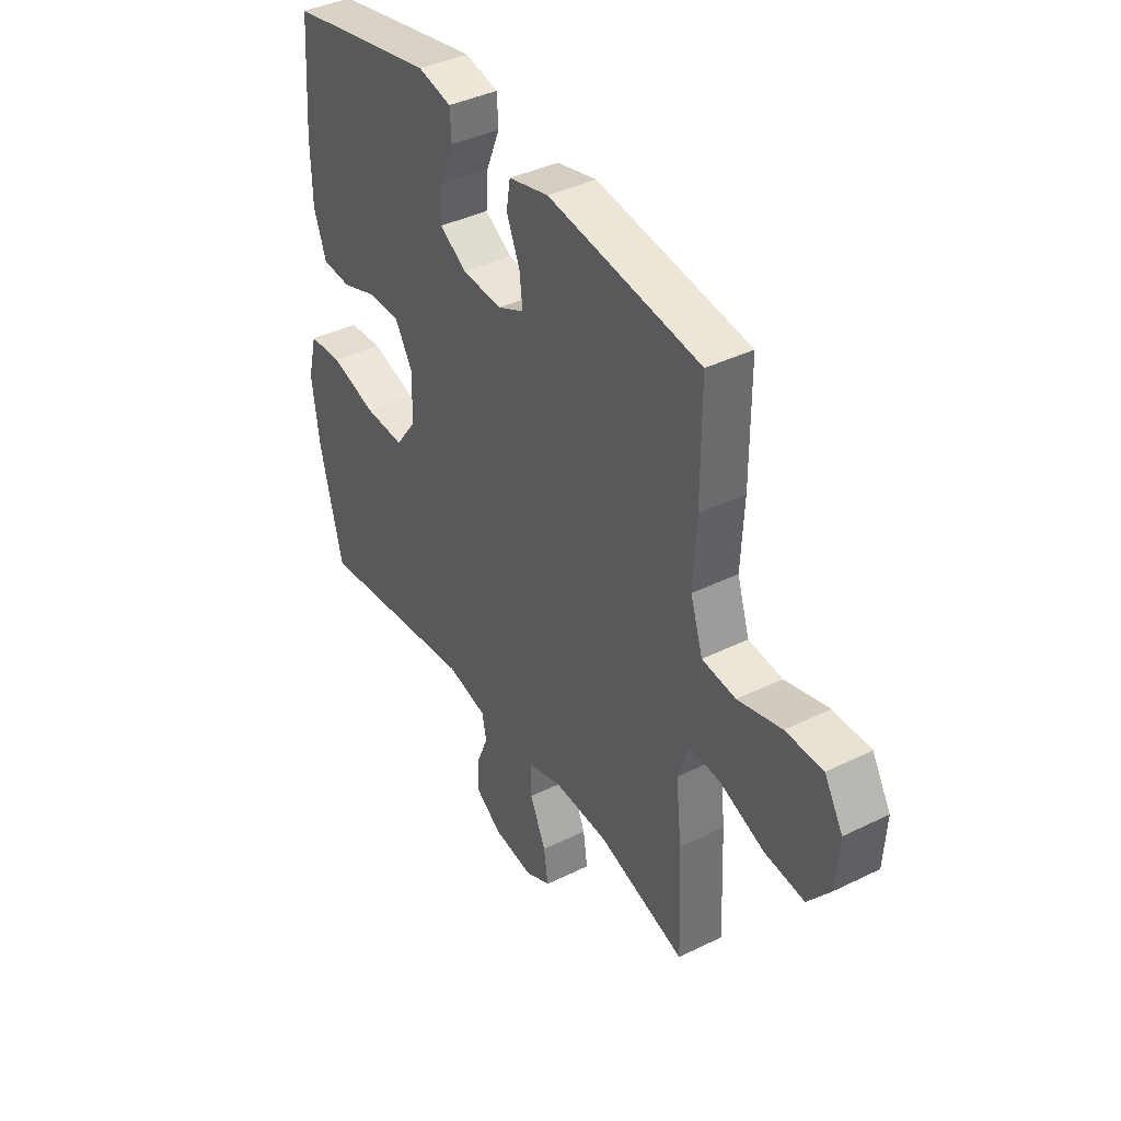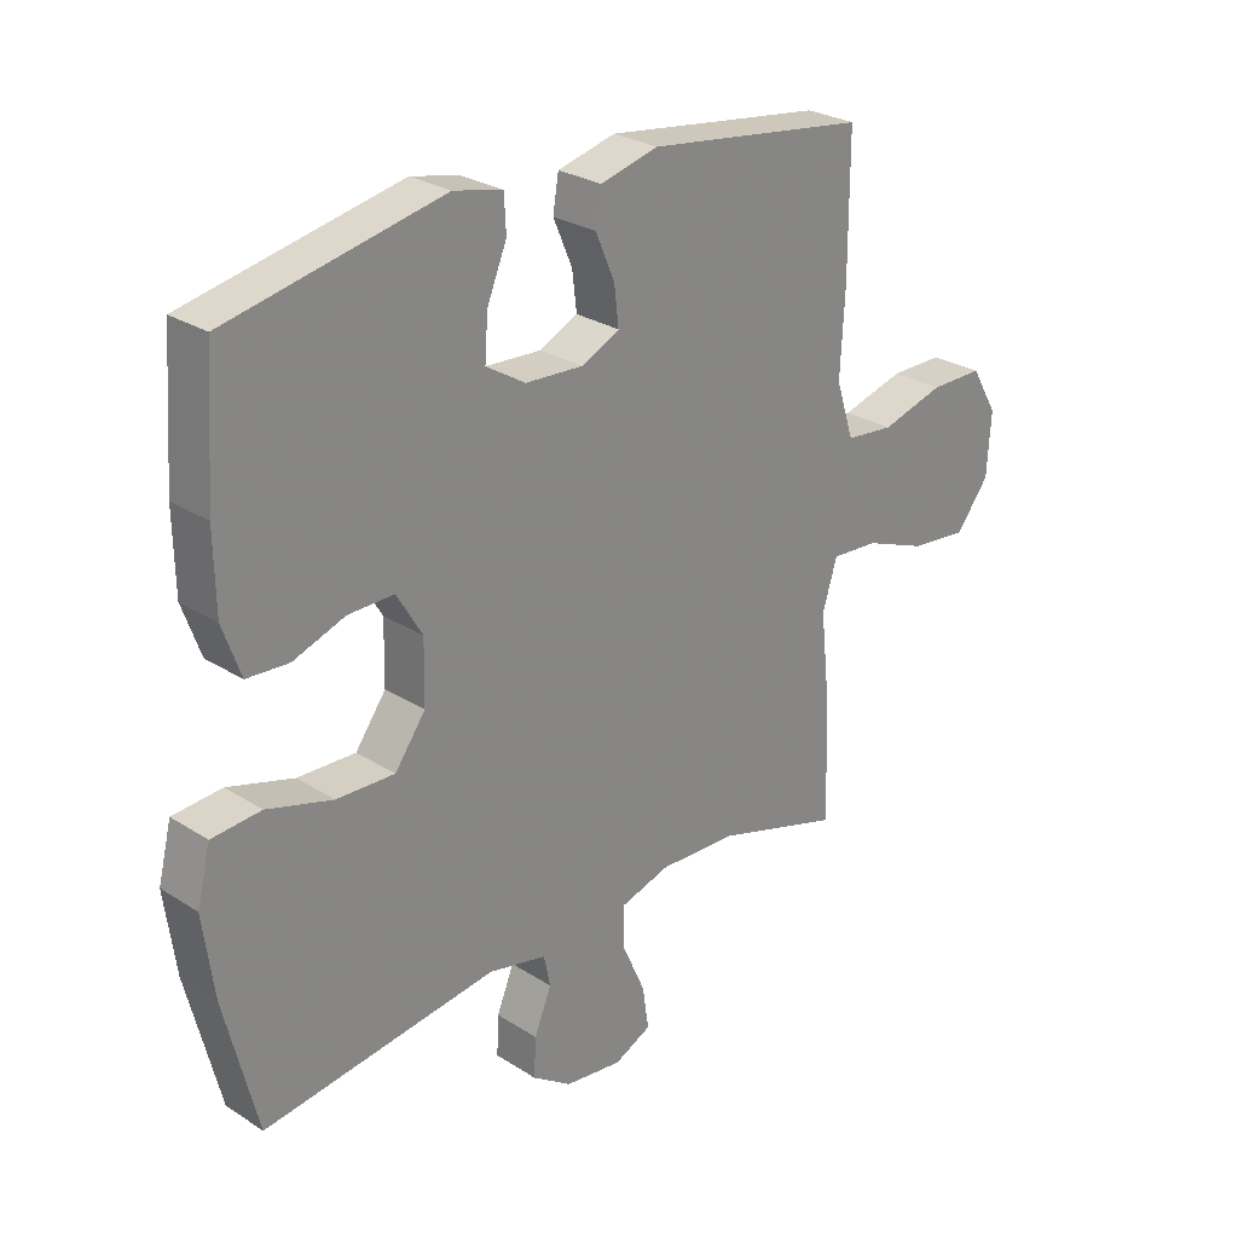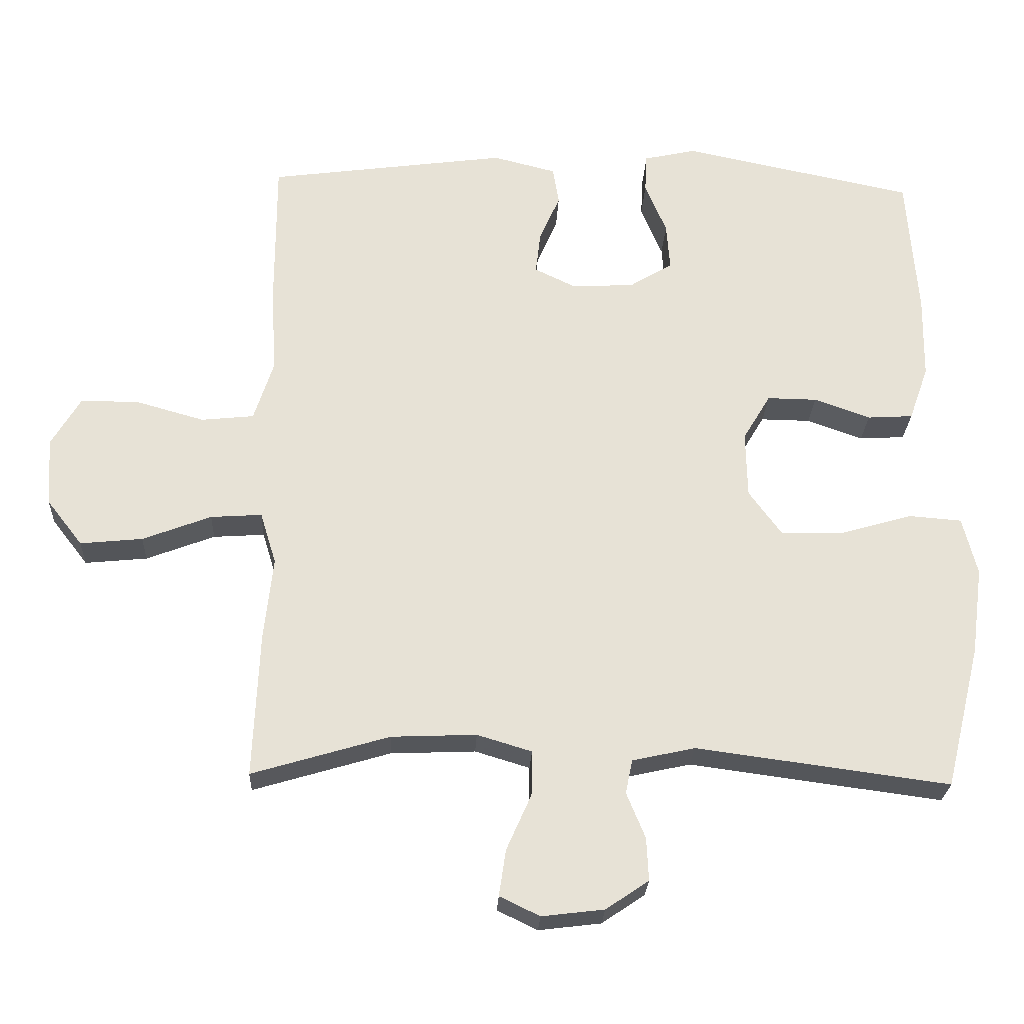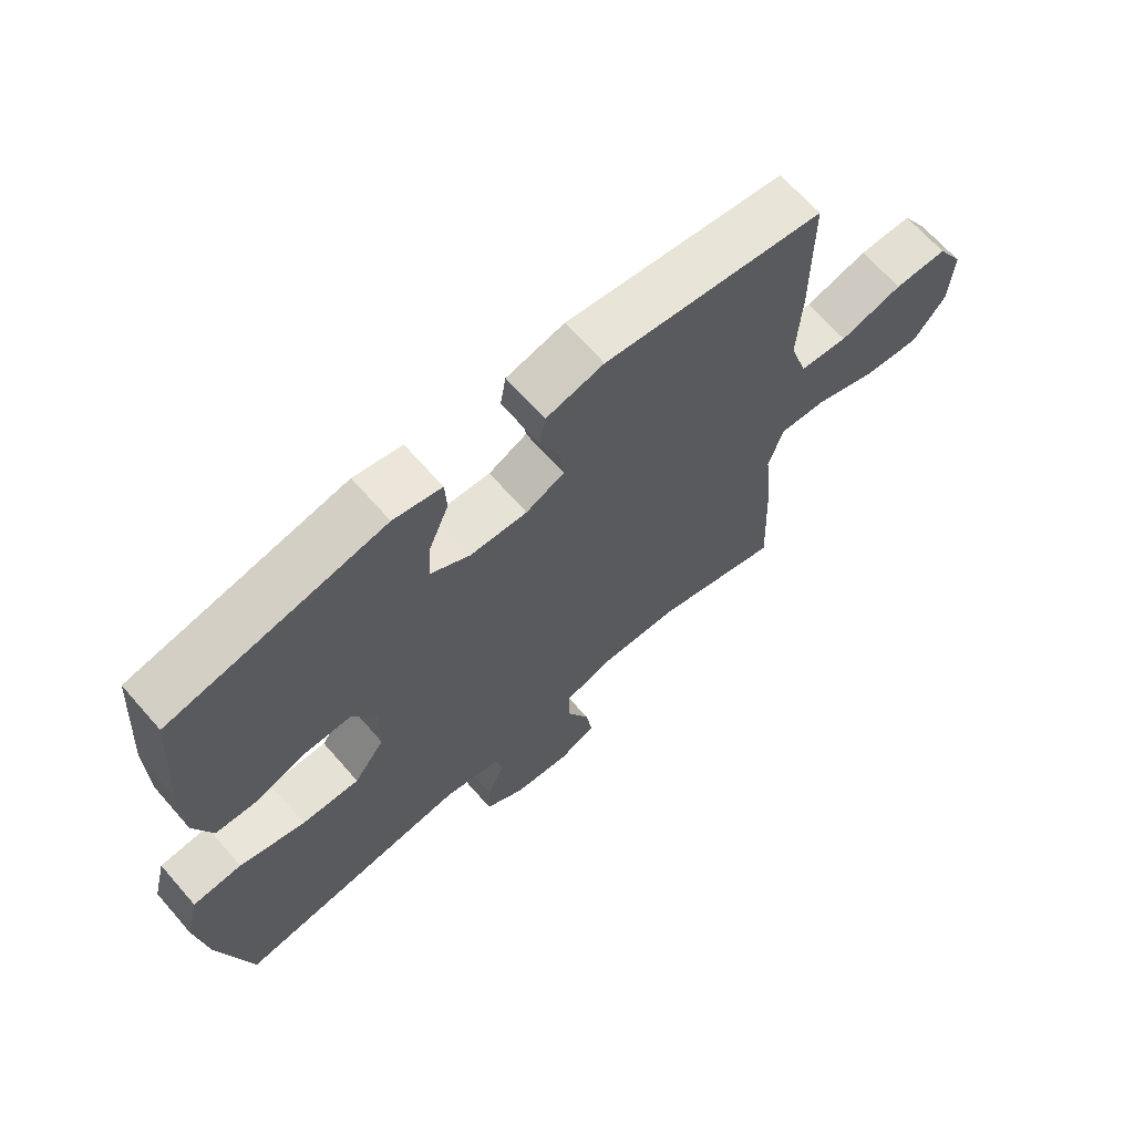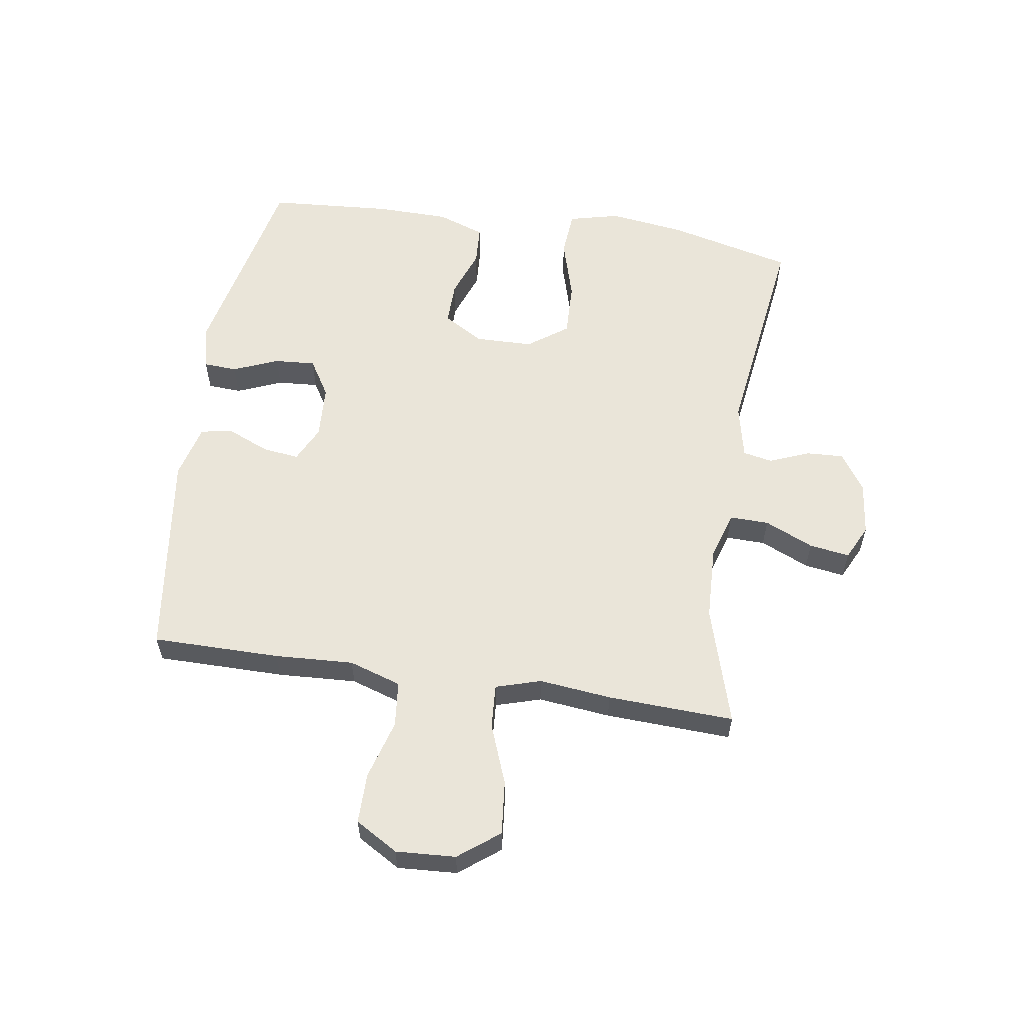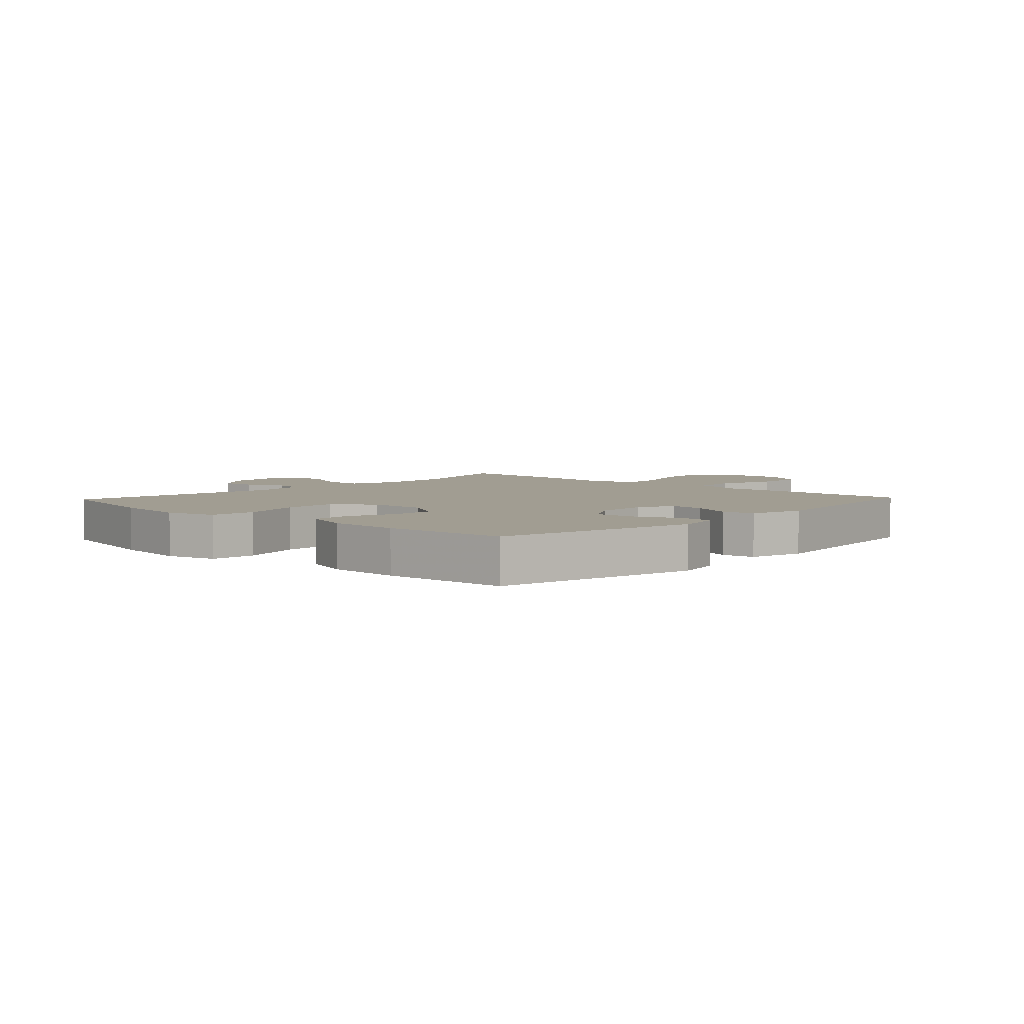
<metadata>
{"format":"obj","ext":"obj","renderer":"f3d","projection":"perspective","resolution":1024,"background":"white","views":[{"elev":39.7,"azim":58.6,"up":"+Z"},{"elev":26.9,"azim":-45.2,"up":"+Z"},{"elev":-25.5,"azim":177.4,"up":"+Z"},{"elev":66.7,"azim":-41.2,"up":"+Z"},{"elev":58.0,"azim":98.8,"up":"+Y"},{"elev":4.7,"azim":-46.8,"up":"+Y"}]}
</metadata>
<code>
v 0.5 0.07 0.5
v 0.5 0.07 0.288
v 0.493 0.07 0.157
v 0.521 0.07 0.07
v 0.597 0.07 0.062
v 0.696 0.07 0.09
v 0.78 0.07 0.09
v 0.822 0.07 0.019
v 0.816 0.07 -0.08
v 0.764 0.07 -0.147
v 0.674 0.07 -0.138
v 0.575 0.07 -0.1
v 0.501 0.07 -0.095
v 0.478 0.07 -0.17
v 0.491 0.07 -0.29
v 0.5 0.07 -0.5
v 0.302 0.07 -0.441
v 0.179 0.07 -0.436
v 0.1 0.07 -0.46
v 0.101 0.07 -0.525
v 0.137 0.07 -0.606
v 0.147 0.07 -0.673
v 0.089 0.07 -0.701
v -0.001 0.07 -0.69
v -0.063 0.07 -0.648
v -0.06 0.07 -0.586
v -0.033 0.07 -0.52
v -0.043 0.07 -0.471
v -0.134 0.07 -0.451
v -0.5 0.07 -0.5
v -0.551 0.07 -0.293
v -0.568 0.07 -0.166
v -0.547 0.07 -0.082
v -0.47 0.07 -0.076
v -0.367 0.07 -0.106
v -0.276 0.07 -0.109
v -0.228 0.07 -0.043
v -0.226 0.07 0.053
v -0.266 0.07 0.12
v -0.338 0.07 0.119
v -0.419 0.07 0.09
v -0.485 0.07 0.094
v -0.513 0.07 0.173
v -0.515 0.07 0.293
v -0.5 0.07 0.5
v -0.164 0.07 0.57
v -0.088 0.07 0.553
v -0.085 0.07 0.497
v -0.116 0.07 0.422
v -0.121 0.07 0.354
v -0.059 0.07 0.316
v 0.031 0.07 0.311
v 0.091 0.07 0.34
v 0.084 0.07 0.4
v 0.054 0.07 0.47
v 0.063 0.07 0.524
v 0.154 0.07 0.547
v 0.5 0 0.5
v 0.5 0 0.288
v 0.493 0 0.157
v 0.521 0 0.07
v 0.597 0 0.062
v 0.696 0 0.09
v 0.78 0 0.09
v 0.822 0 0.019
v 0.816 0 -0.08
v 0.764 0 -0.147
v 0.674 0 -0.138
v 0.575 0 -0.1
v 0.501 0 -0.095
v 0.478 0 -0.17
v 0.491 0 -0.29
v 0.5 0 -0.5
v 0.302 0 -0.441
v 0.179 0 -0.436
v 0.1 0 -0.46
v 0.101 0 -0.525
v 0.137 0 -0.606
v 0.147 0 -0.673
v 0.089 0 -0.701
v -0.001 0 -0.69
v -0.063 0 -0.648
v -0.06 0 -0.586
v -0.033 0 -0.52
v -0.043 0 -0.471
v -0.134 0 -0.451
v -0.5 0 -0.5
v -0.551 0 -0.293
v -0.568 0 -0.166
v -0.547 0 -0.082
v -0.47 0 -0.076
v -0.367 0 -0.106
v -0.276 0 -0.109
v -0.228 0 -0.043
v -0.226 0 0.053
v -0.266 0 0.12
v -0.338 0 0.119
v -0.419 0 0.09
v -0.485 0 0.094
v -0.513 0 0.173
v -0.515 0 0.293
v -0.5 0 0.5
v -0.164 0 0.57
v -0.088 0 0.553
v -0.085 0 0.497
v -0.116 0 0.422
v -0.121 0 0.354
v -0.059 0 0.316
v 0.031 0 0.311
v 0.091 0 0.34
v 0.084 0 0.4
v 0.054 0 0.47
v 0.063 0 0.524
v 0.154 0 0.547
f 1 2 3
f 57 1 3
f 56 57 3
f 55 56 3
f 54 55 3
f 53 54 3 4
f 52 53 4
f 51 52 4
f 47 48 49
f 46 47 49
f 45 46 49
f 44 45 49
f 43 44 49
f 42 43 49
f 41 42 49
f 40 41 49
f 39 40 49 50
f 38 39 50 51
f 33 34 35
f 32 33 35
f 31 32 35
f 30 31 35
f 29 30 35
f 28 29 35 36
f 25 26 27
f 24 25 27
f 23 24 27
f 22 23 27
f 21 22 27
f 20 21 27
f 19 20 27 28
f 28 36 37
f 19 28 37
f 18 19 37
f 14 15 16 17
f 38 51 4
f 37 38 4
f 18 37 4
f 17 18 4
f 14 17 4
f 13 14 4
f 10 11 12
f 9 10 12
f 8 9 12
f 7 8 12
f 6 7 12
f 5 6 12
f 4 5 12 13
f 60 59 58
f 60 58 114
f 60 114 113
f 60 113 112
f 60 112 111
f 61 60 111 110
f 61 110 109
f 61 109 108
f 106 105 104
f 106 104 103
f 106 103 102
f 106 102 101
f 106 101 100
f 106 100 99
f 106 99 98
f 106 98 97
f 107 106 97 96
f 108 107 96 95
f 92 91 90
f 92 90 89
f 92 89 88
f 92 88 87
f 92 87 86
f 93 92 86 85
f 84 83 82
f 84 82 81
f 84 81 80
f 84 80 79
f 84 79 78
f 84 78 77
f 85 84 77 76
f 94 93 85
f 94 85 76
f 94 76 75
f 74 73 72 71
f 61 108 95
f 61 95 94
f 61 94 75
f 61 75 74
f 61 74 71
f 61 71 70
f 69 68 67
f 69 67 66
f 69 66 65
f 69 65 64
f 69 64 63
f 69 63 62
f 70 69 62 61
f 1 58 59 2
f 2 59 60 3
f 3 60 61 4
f 4 61 62 5
f 5 62 63 6
f 6 63 64 7
f 7 64 65 8
f 8 65 66 9
f 9 66 67 10
f 10 67 68 11
f 11 68 69 12
f 12 69 70 13
f 13 70 71 14
f 14 71 72 15
f 15 72 73 16
f 16 73 74 17
f 17 74 75 18
f 18 75 76 19
f 19 76 77 20
f 20 77 78 21
f 21 78 79 22
f 22 79 80 23
f 23 80 81 24
f 24 81 82 25
f 25 82 83 26
f 26 83 84 27
f 27 84 85 28
f 28 85 86 29
f 29 86 87 30
f 30 87 88 31
f 31 88 89 32
f 32 89 90 33
f 33 90 91 34
f 34 91 92 35
f 35 92 93 36
f 36 93 94 37
f 37 94 95 38
f 38 95 96 39
f 39 96 97 40
f 40 97 98 41
f 41 98 99 42
f 42 99 100 43
f 43 100 101 44
f 44 101 102 45
f 45 102 103 46
f 46 103 104 47
f 47 104 105 48
f 48 105 106 49
f 49 106 107 50
f 50 107 108 51
f 51 108 109 52
f 52 109 110 53
f 53 110 111 54
f 54 111 112 55
f 55 112 113 56
f 56 113 114 57
f 57 114 58 1

</code>
